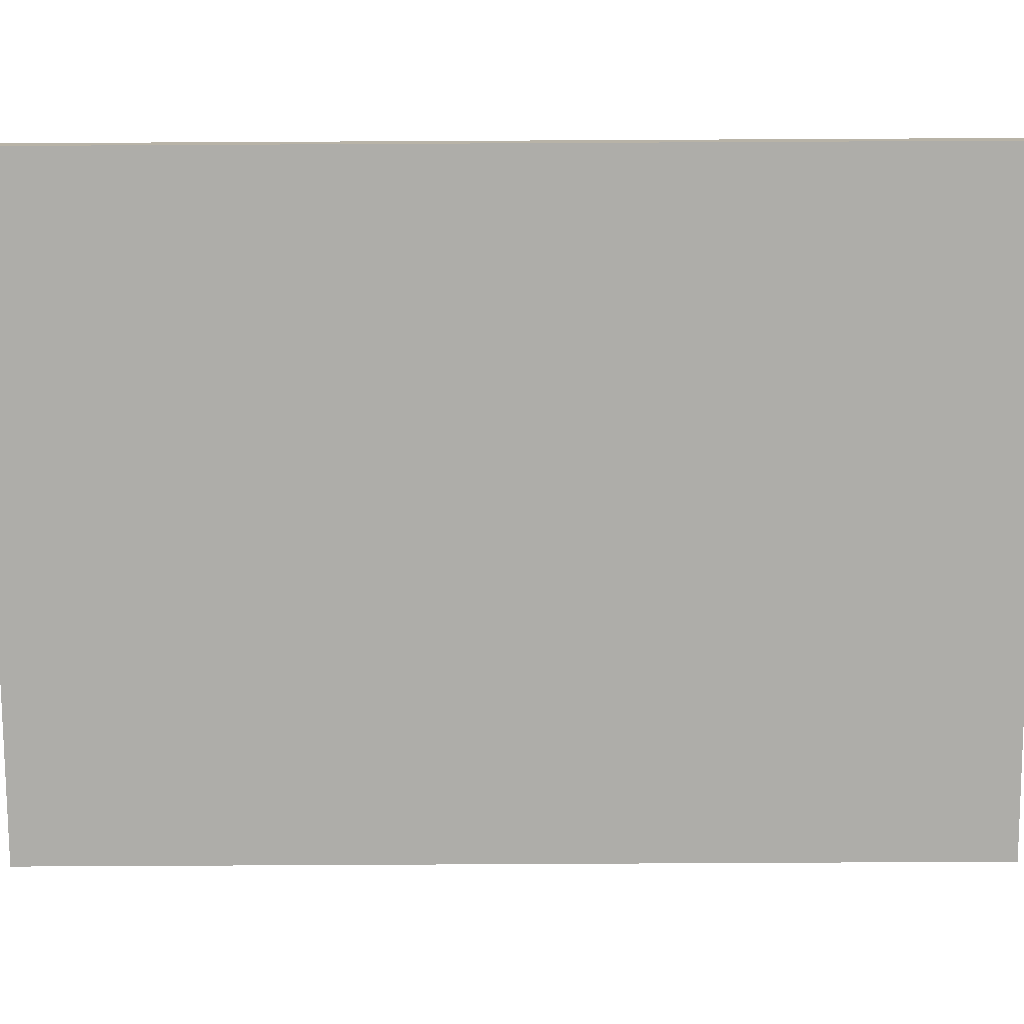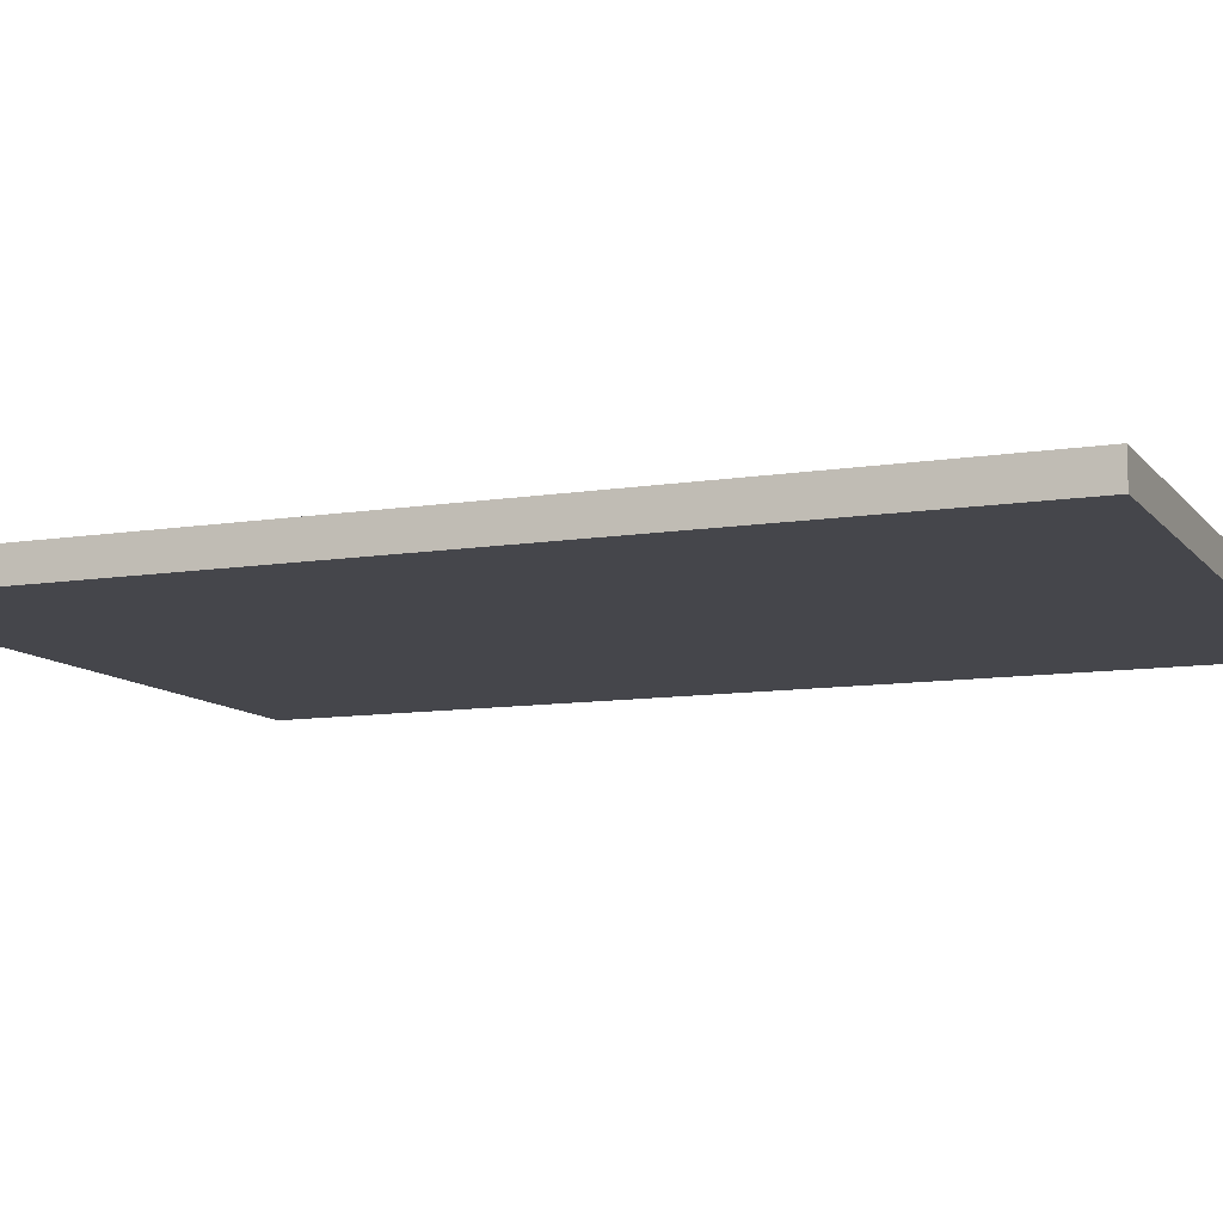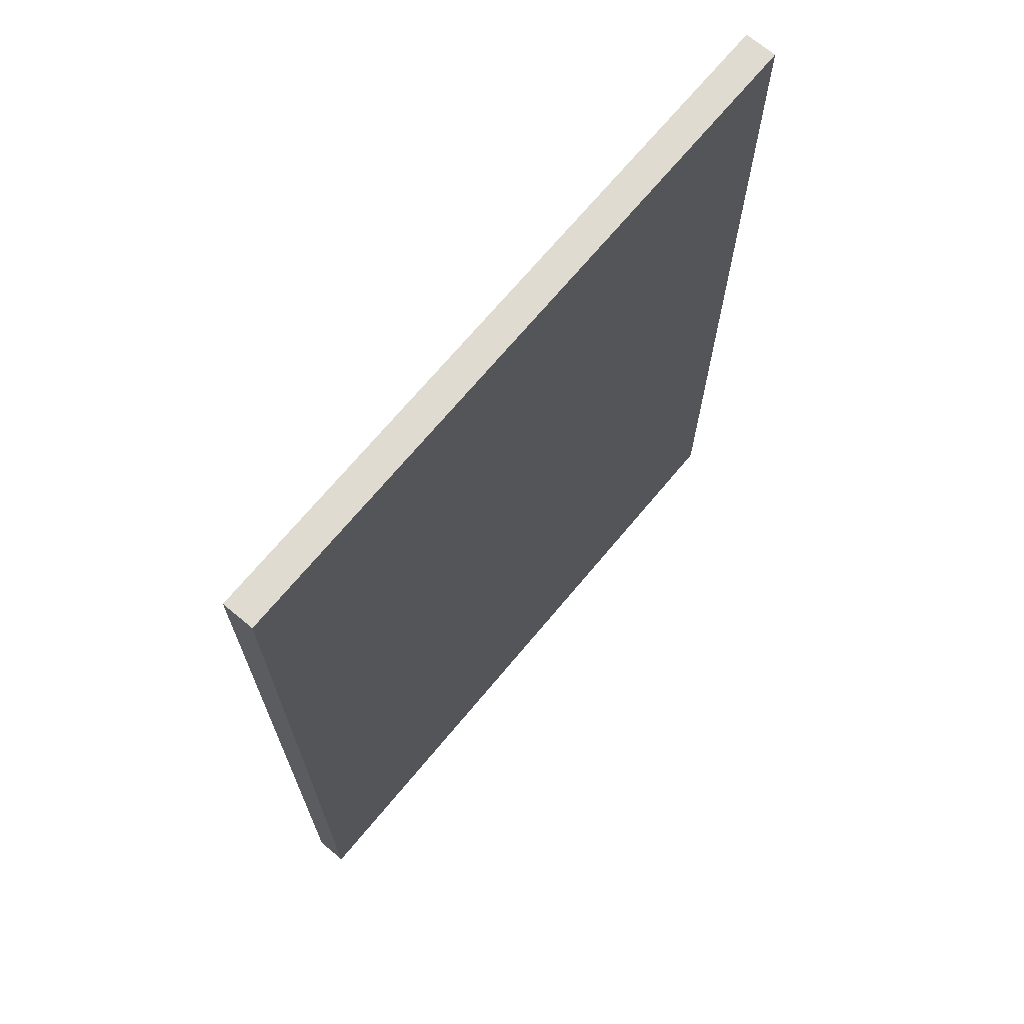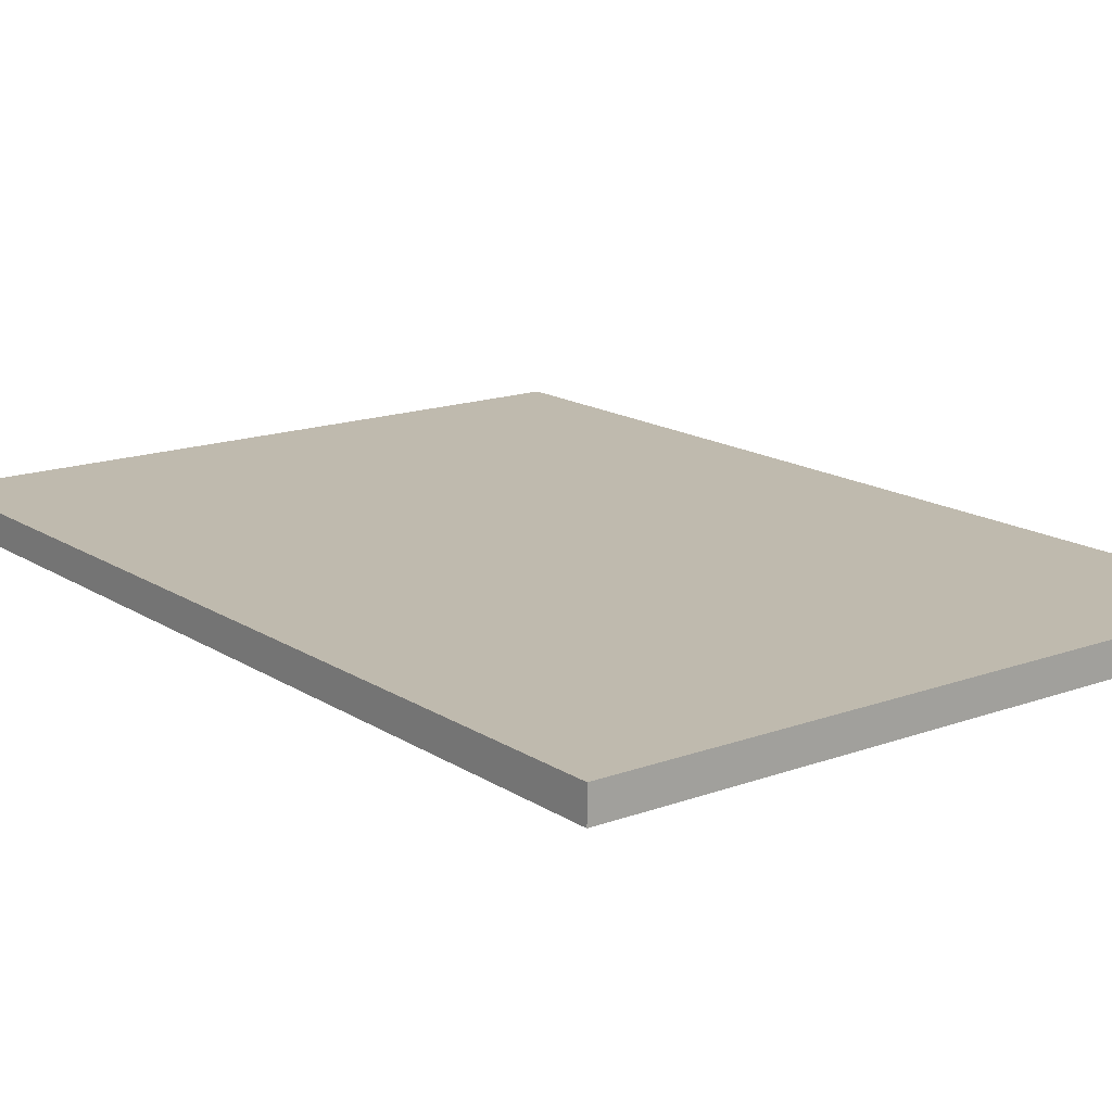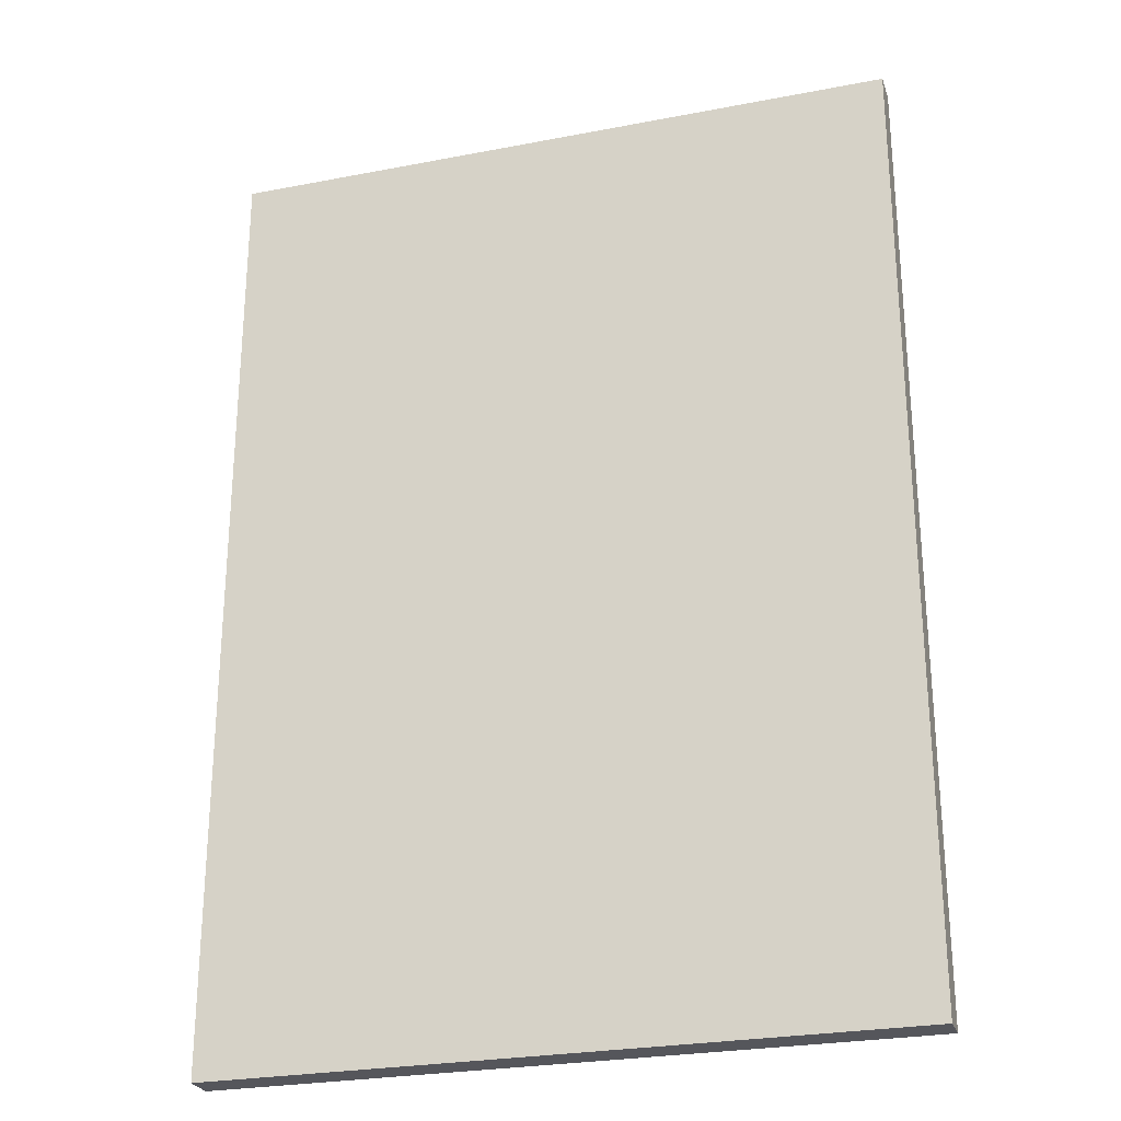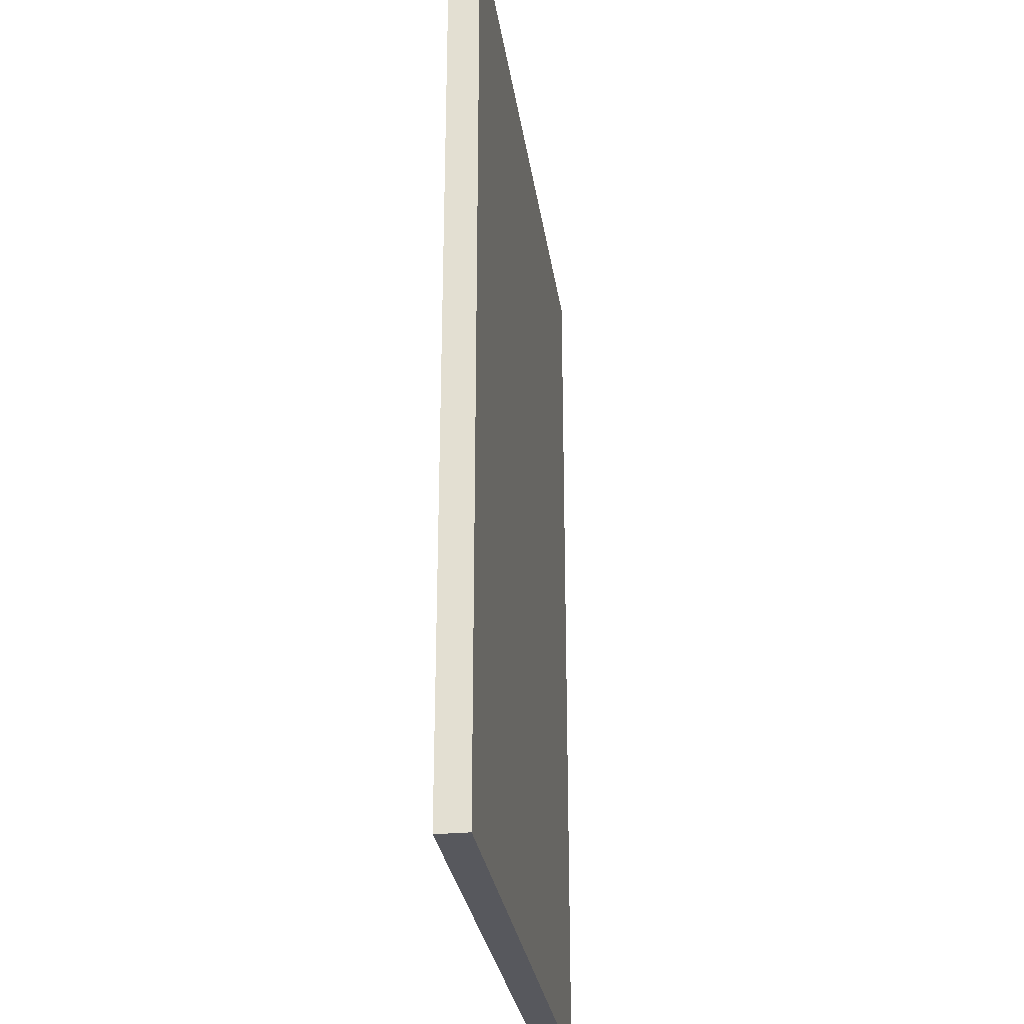
<metadata>
{"format":"obj","ext":"obj","renderer":"f3d","projection":"perspective","resolution":1024,"background":"white","views":[{"elev":-77.1,"azim":90.3,"up":"+Z"},{"elev":-10.1,"azim":112.3,"up":"+Z"},{"elev":70.1,"azim":129.8,"up":"+Y"},{"elev":15.8,"azim":142.7,"up":"+Z"},{"elev":-26.3,"azim":16.9,"up":"+Y"},{"elev":-28.9,"azim":-81.9,"up":"+Y"}]}
</metadata>
<code>
g pb_Mesh236720
v 0.7216 0 0
v -20.81 0 0
v 0.7216 30.34 0
v -20.81 30.34 0
v -20.81 0 0
v -20.81 0 -1
v -20.81 30.34 0
v -20.81 30.34 -1
v -20.81 0 -1
v 0.7216 0 -1
v -20.81 30.34 -1
v 0.7216 30.34 -1
v 0.7216 0 -1
v 0.7216 0 0
v 0.7216 30.34 -1
v 0.7216 30.34 0
v 0.7216 30.34 0
v -20.81 30.34 0
v 0.7216 30.34 -1
v -20.81 30.34 -1
v 0.7216 0 -1
v -20.81 0 -1
v 0.7216 0 0
v -20.81 0 0
g pb_Mesh236720_0
f 3 2 1
f 3 4 2
f 7 6 5
f 7 8 6
f 11 10 9
f 11 12 10
f 15 14 13
f 15 16 14
f 19 18 17
f 19 20 18
f 23 22 21
f 23 24 22

</code>
